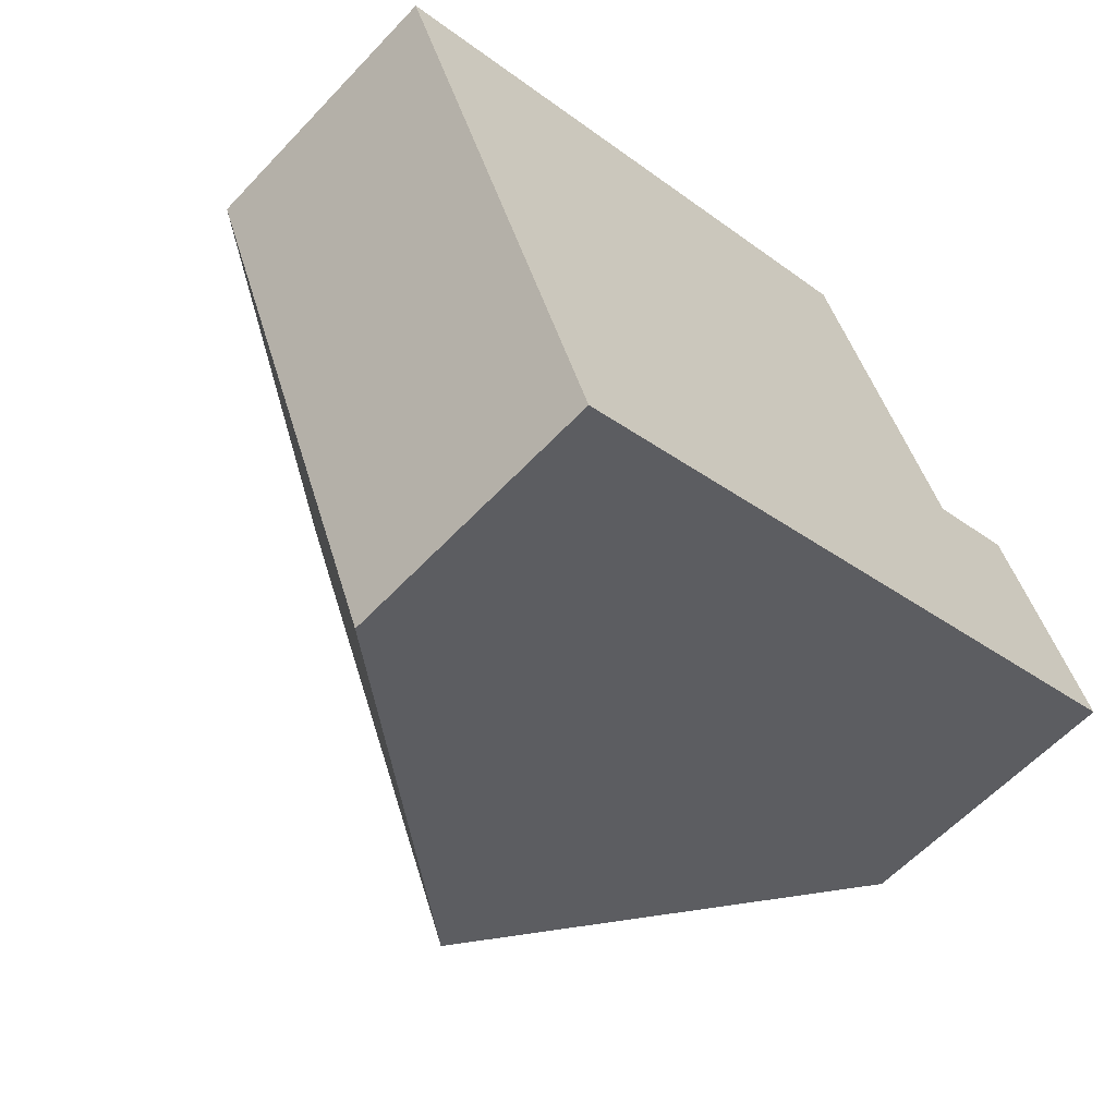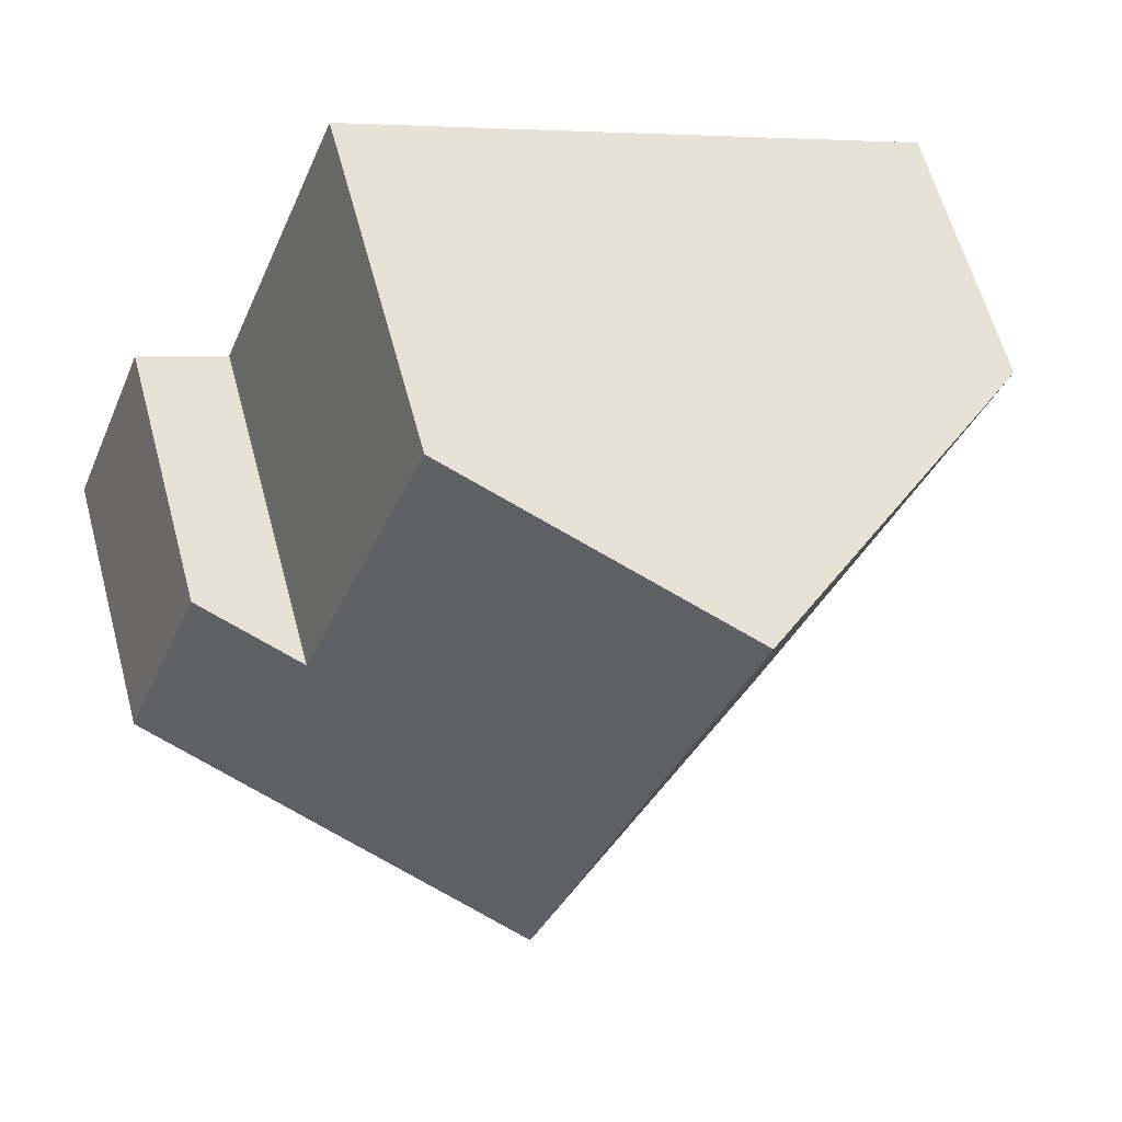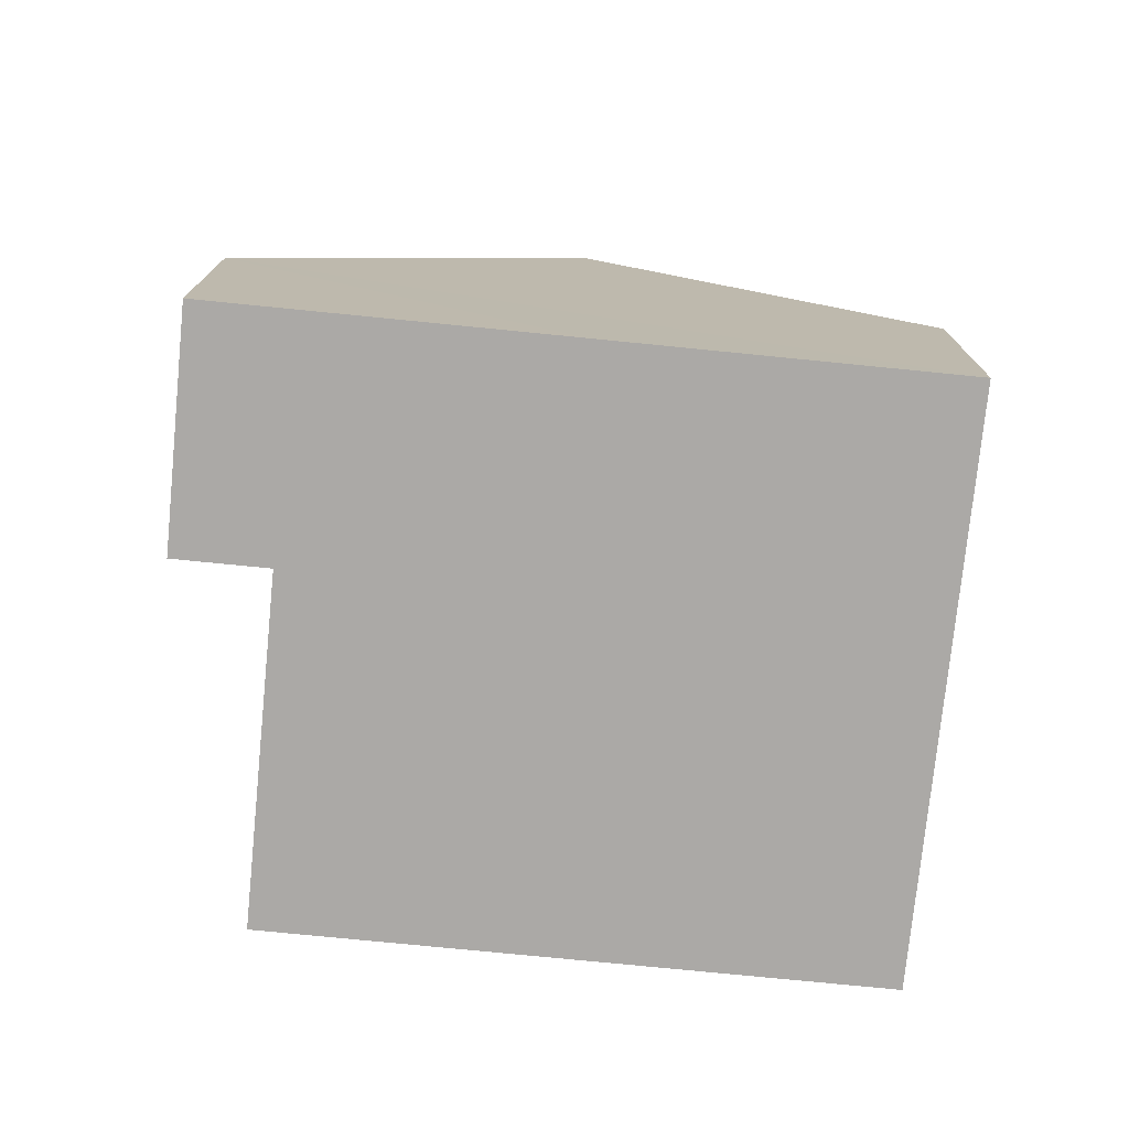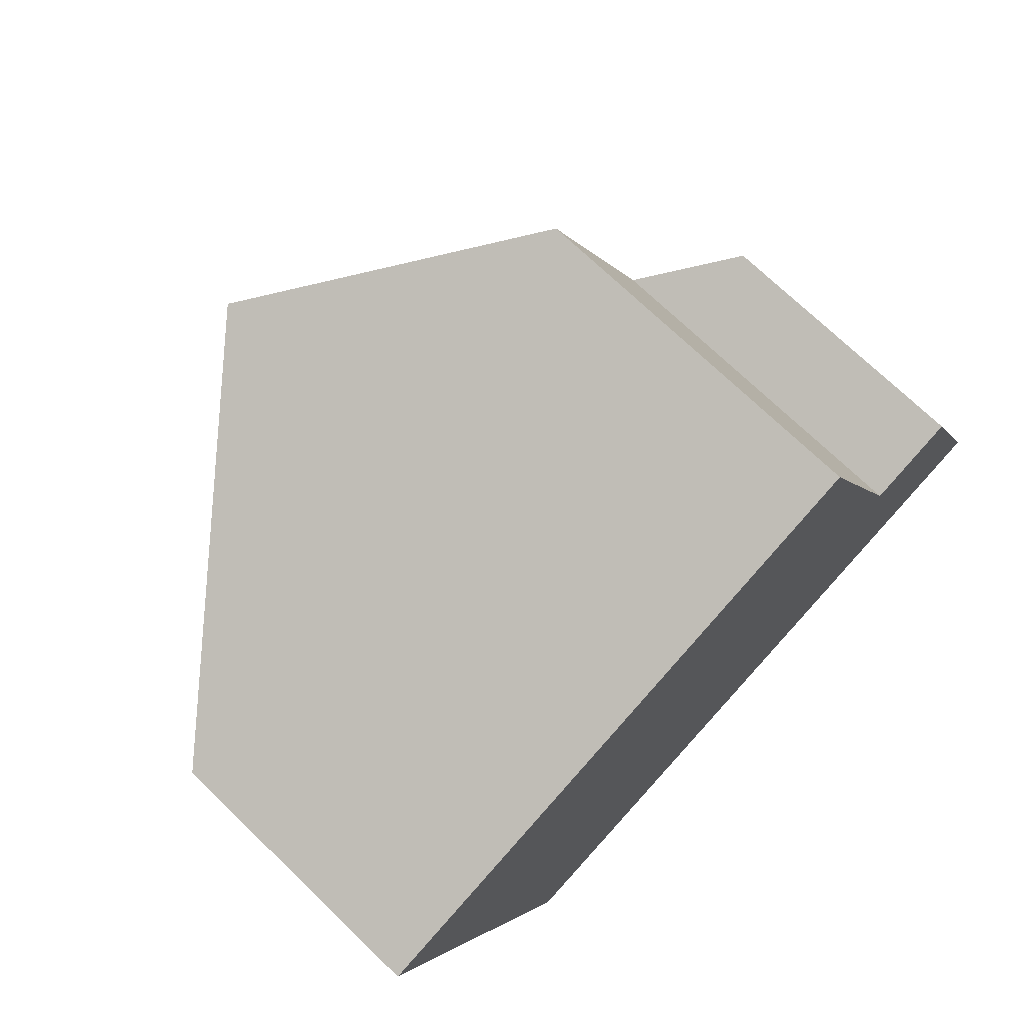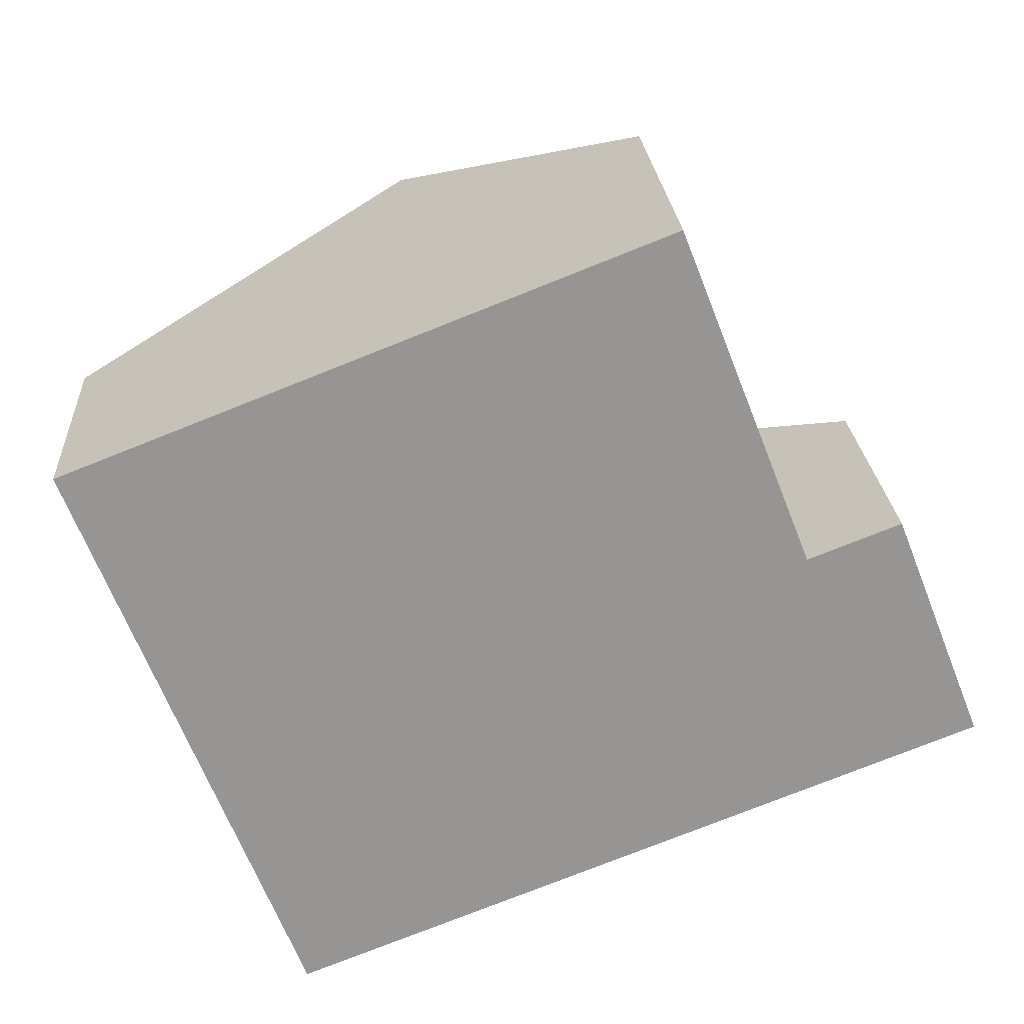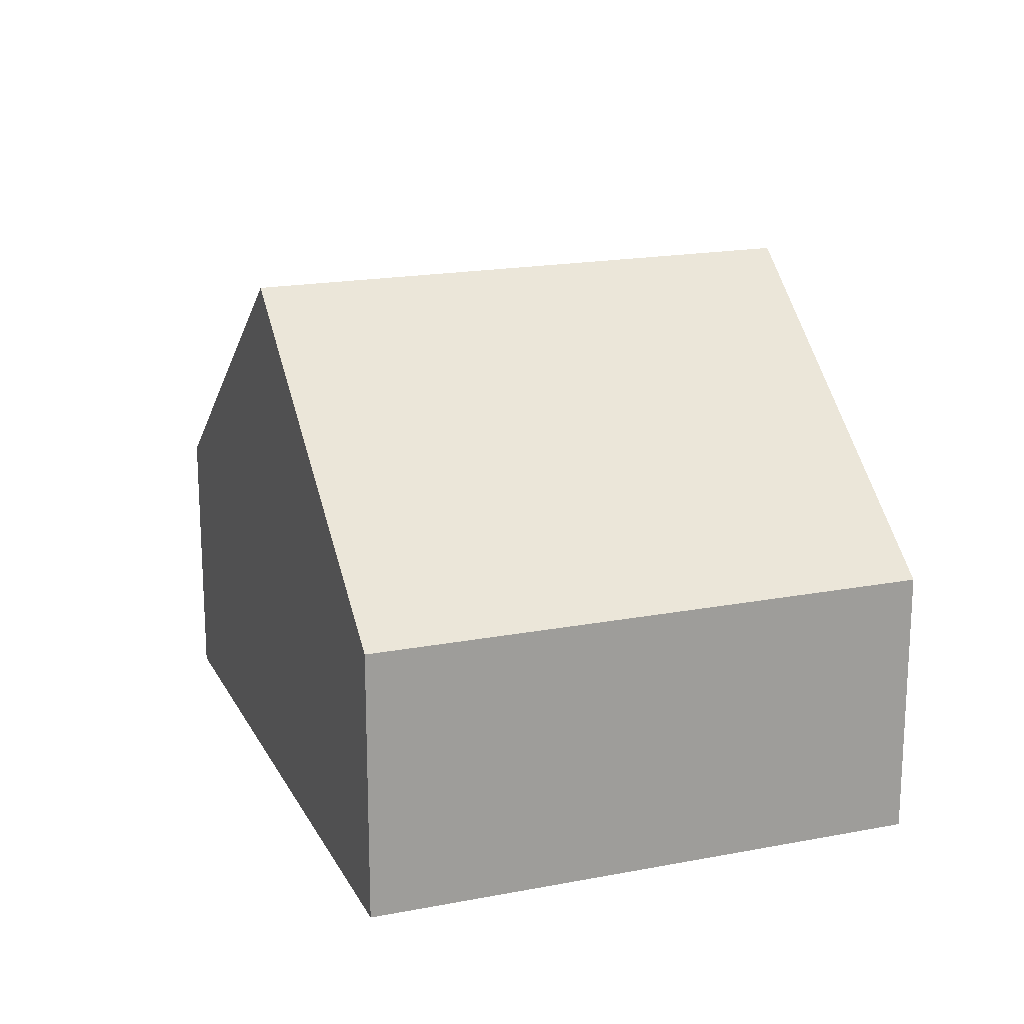
<metadata>
{"format":"obj","ext":"obj","renderer":"f3d","projection":"perspective","resolution":1024,"background":"white","views":[{"elev":-60.4,"azim":-43.0,"up":"+Z"},{"elev":61.8,"azim":164.8,"up":"+Z"},{"elev":-75.6,"azim":152.9,"up":"+Y"},{"elev":71.8,"azim":-46.0,"up":"+Z"},{"elev":22.8,"azim":-3.6,"up":"+Z"},{"elev":18.5,"azim":-131.7,"up":"+Y"}]}
</metadata>
<code>
v  14.18 4.476 -4.605
v  11.35 5.668 -1.621
v  12.79 4.476 -1.057
v  5.362 8.922 2.103
v  9.286 5.667 3.643
v  8.818 8.922 -6.709
v  0 4.476 2.741e-16
v  3.456 4.476 -8.812
v  3.456 5.396e-16 -8.812
v  0 0 0
v  5.362 -1.288e-16 2.103
v  9.286 -2.231e-16 3.643
v  11.35 9.926e-17 -1.621
v  12.79 6.472e-17 -1.057
v  14.18 2.82e-16 -4.605
v  8.818 4.108e-16 -6.709
g defaultobject
f 1 2 3
f 2 4 5
f 4 2 1
f 4 1 6
f 7 6 8
f 6 7 4
f 9 7 8
f 7 9 10
f 10 4 7
f 4 10 5
f 5 10 11
f 5 11 12
f 13 3 2
f 3 13 14
f 5 13 2
f 13 5 12
f 14 1 3
f 1 14 15
f 1 8 6
f 8 1 9
f 9 1 16
f 16 1 15
f 14 16 15
f 16 14 13
f 16 13 12
f 16 12 9
f 9 12 11
f 9 11 10

</code>
